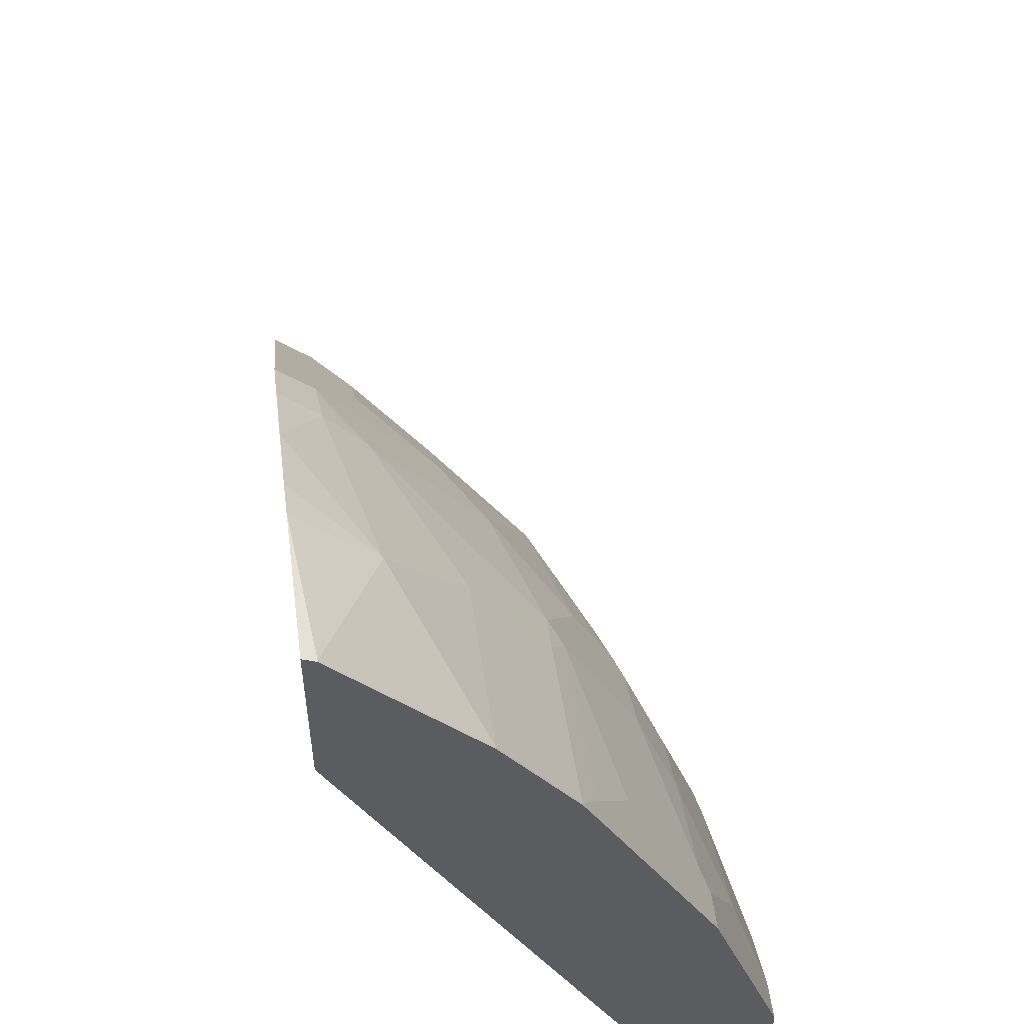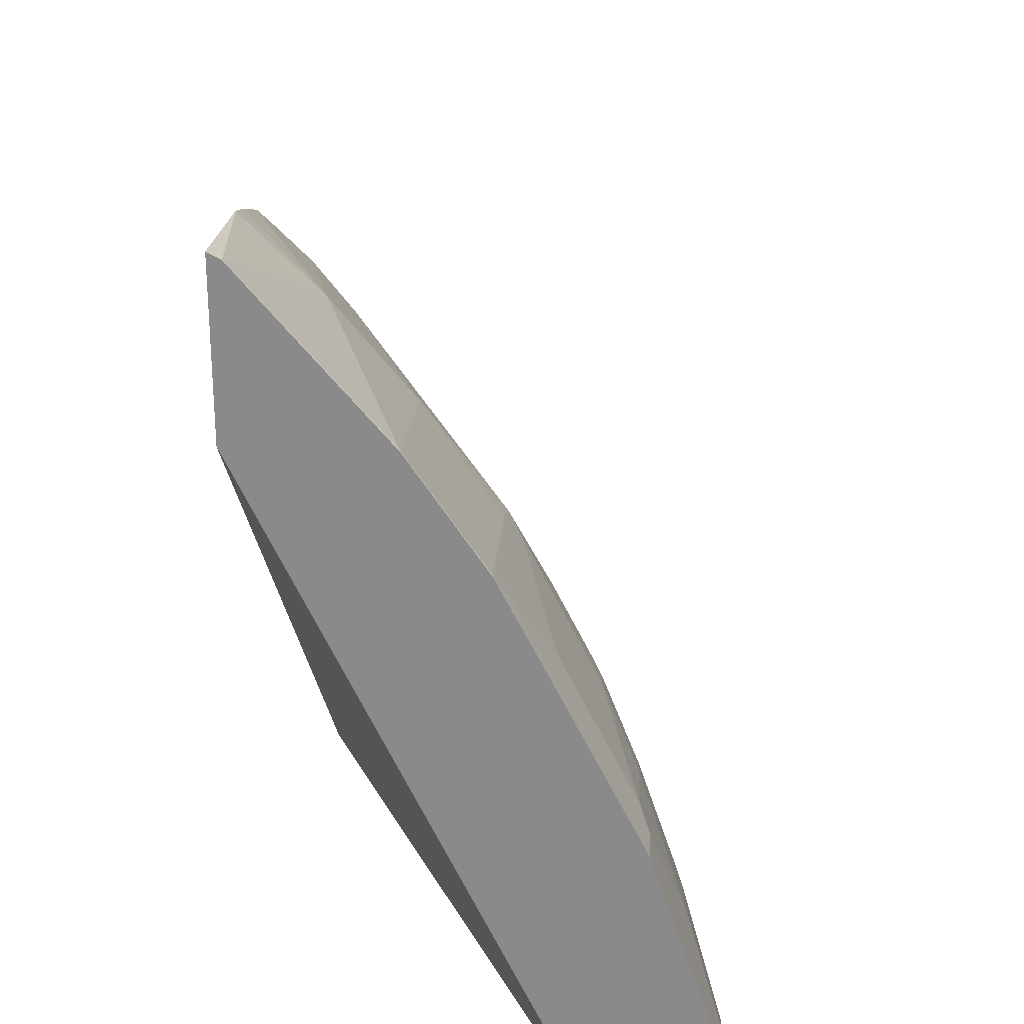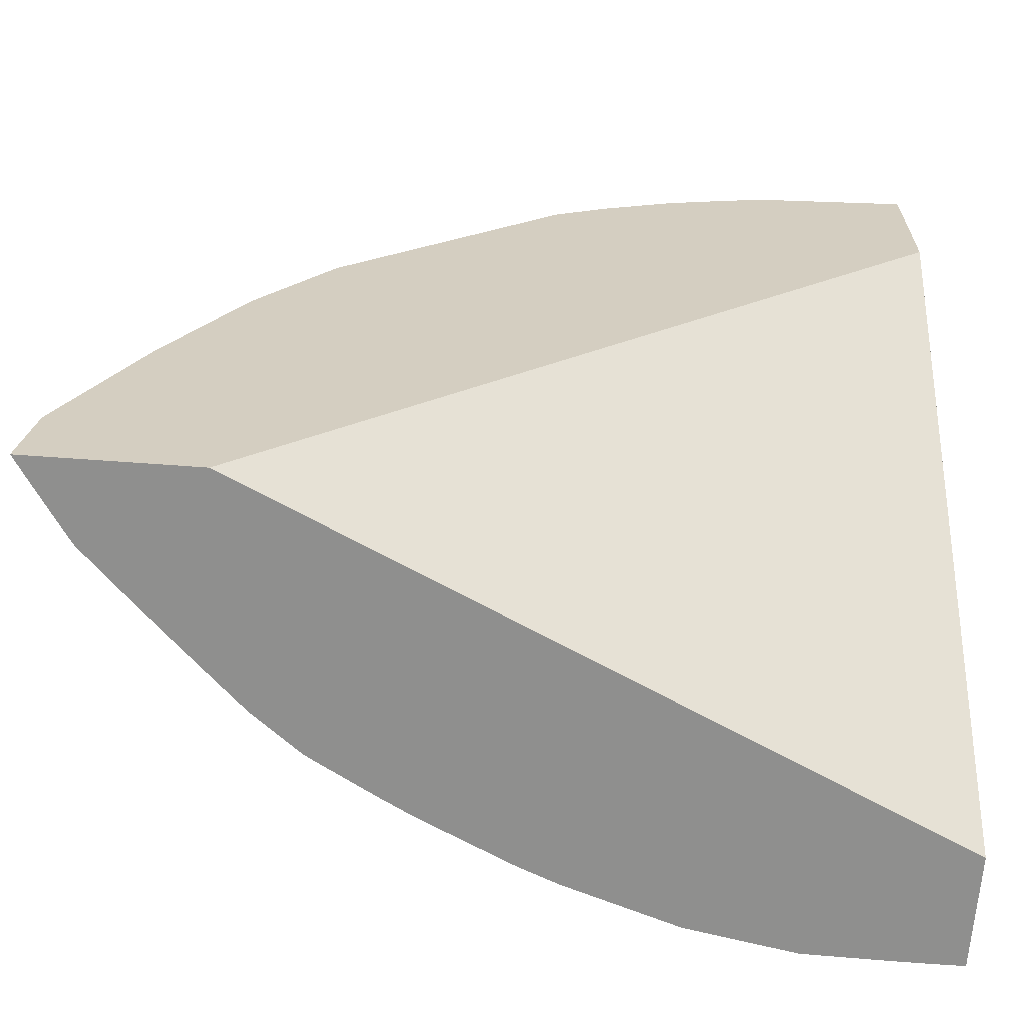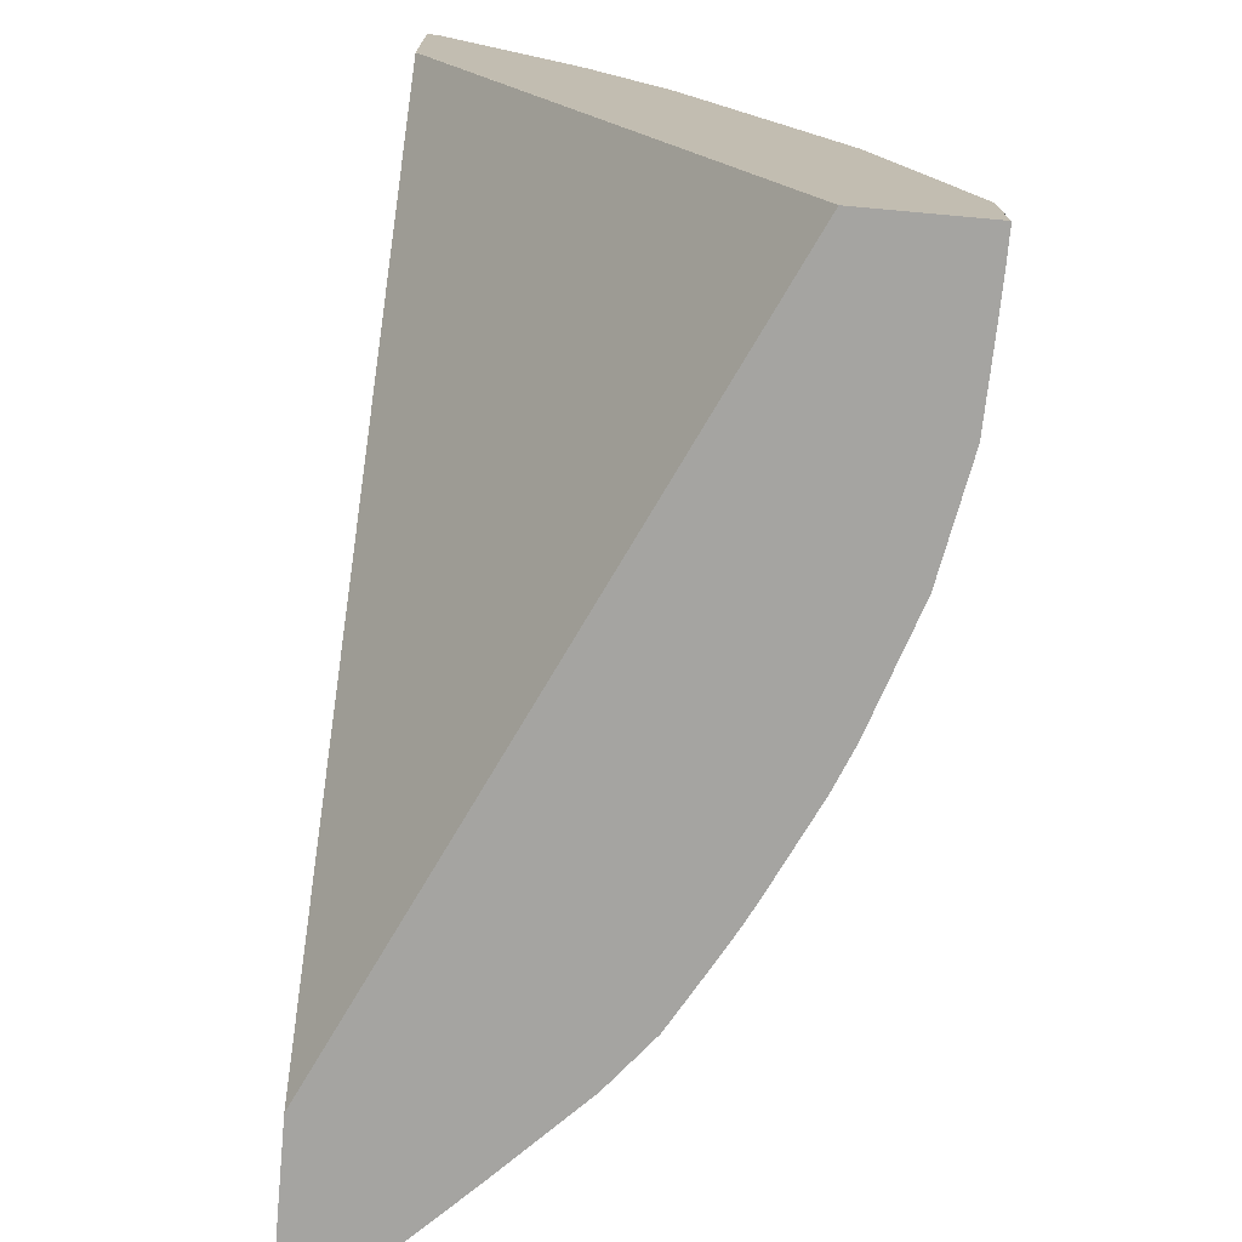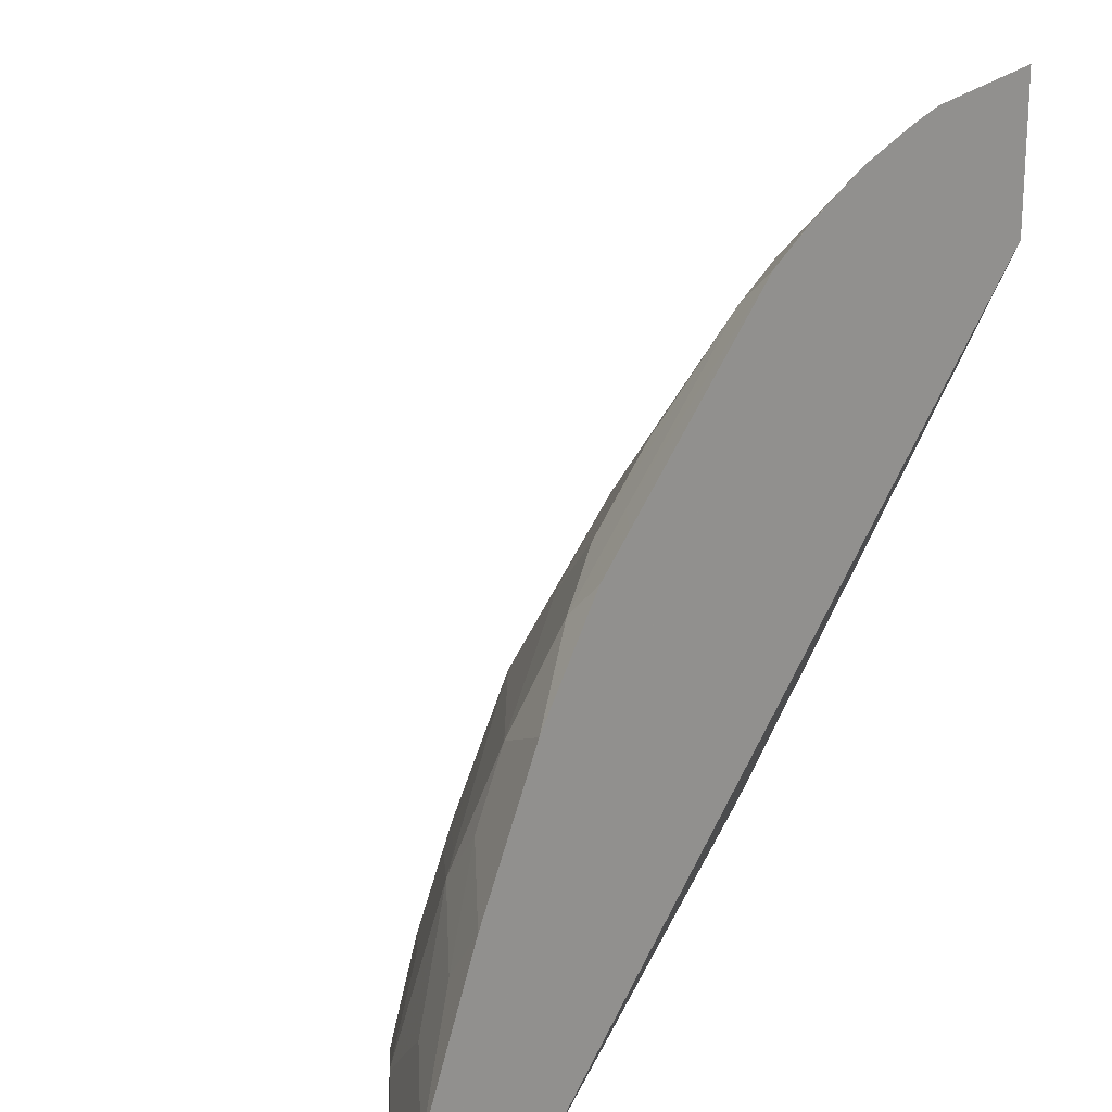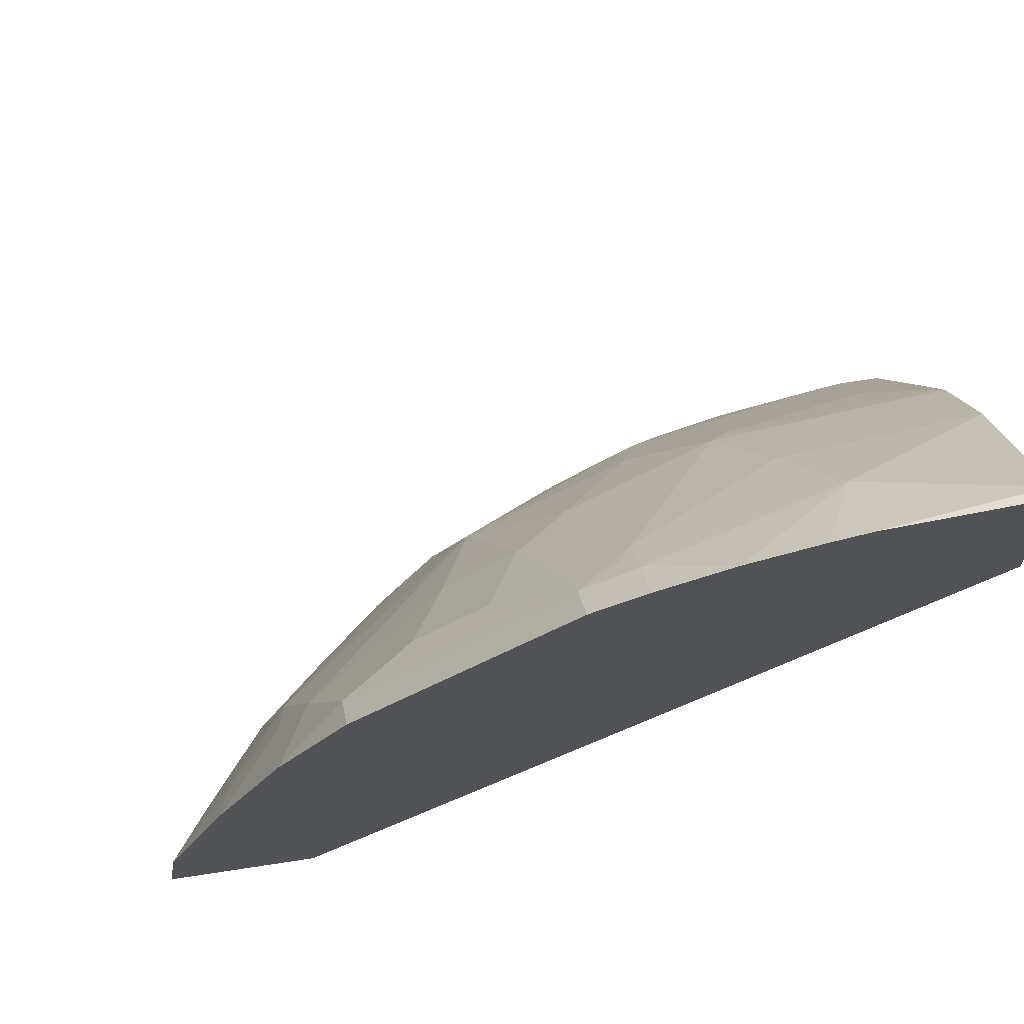
<metadata>
{"format":"obj","ext":"obj","renderer":"f3d","projection":"perspective","resolution":1024,"background":"white","views":[{"elev":54.1,"azim":-97.6,"up":"+Y"},{"elev":26.1,"azim":-87.1,"up":"+Y"},{"elev":-65.2,"azim":175.8,"up":"+Y"},{"elev":-73.4,"azim":-95.2,"up":"+Y"},{"elev":19.6,"azim":131.7,"up":"+Y"},{"elev":68.9,"azim":171.3,"up":"+Y"}]}
</metadata>
<code>
v 0.4599 -0.08367 0.3111
v 0.433 -0.08116 0.3519
v 0.4518 -0.08367 0.3234
v 0.3722 -0.08367 0.3111
v 0.4534 -0.04042 0.3111
v 0.4533 -0.04056 0.3113
v 0.4316 -0.08367 0.3538
v 0.433 -0.08367 0.3519
v 0.4127 -0.02026 0.3519
v 0.3924 -0.06086 0.3925
v -0.0005418 -0.08367 0.4872
v -0.0004967 0.291 0.3111
v 0.4151 0.04977 0.3111
v 0.4127 0.02034 0.3316
v 0.4119 -0.08367 0.3738
v 0.3721 0.0406 0.3722
v 0.3519 -0.08116 0.433
v 0.3916 -0.08367 0.3941
v 0.3519 -0.02026 0.4128
v -0.0005418 0.2909 0.3113
v -0.0005418 -0.08367 0.5491
v -0.0005418 0.3225 0.3111
v 0.3755 0.07108 0.3502
v 0.3745 0.131 0.3111
v 0.3552 0.05077 0.3806
v 0.2537 0.09138 0.4415
v 0.2706 0.0812 0.433
v 0.345 0.0406 0.3933
v 0.3045 0.02034 0.4339
v 0.3315 0.02034 0.4128
v 0.3552 0.1117 0.3502
v 0.3248 -0.08116 0.4542
v 0.3256 -0.08367 0.4541
v 0.3519 -0.08367 0.433
v 0.3112 -0.04056 0.4533
v 0.291 4.33e-05 0.4533
v 4.419e-05 -0.08367 0.5493
v -0.0005418 -0.04056 0.5481
v -0.0005418 0.3824 0.3111
v 0.3339 0.1918 0.3111
v 0.3349 0.1725 0.3299
v 0.3146 0.132 0.3705
v 0.274 0.1522 0.3908
v 0.2334 0.1928 0.3908
v 0.203 0.1827 0.4136
v 0.1624 0.1421 0.4542
v 0.1624 0.1015 0.4745
v 0.1827 0.0812 0.4745
v 0.203 0.0609 0.4745
v 0.274 0.01017 0.4618
v 0.2943 0.1928 0.3502
v 0.2943 -0.03043 0.4618
v 0.2842 -0.06086 0.4745
v 0.274 -0.07104 0.4821
v 0.3223 -0.08367 0.456
v 0.01663 -0.08367 0.5493
v 0.02033 -0.04056 0.5481
v -0.0005418 0.02034 0.5278
v -0.0005418 0.379 0.3179
v 4.419e-05 0.3789 0.318
v 4.419e-05 0.3824 0.3111
v 0.3136 0.2121 0.3111
v 0.2943 0.2131 0.3299
v 0.274 0.2131 0.3502
v 0.2537 0.2334 0.3502
v 0.2132 0.2943 0.3299
v 0.1827 0.2842 0.3527
v 0.1218 0.203 0.4339
v 0.1116 0.1928 0.4415
v 0.1116 0.1117 0.4821
v 0.1523 0.09138 0.4821
v 0.1726 0.07108 0.4821
v 0.1929 0.05077 0.4821
v 0.203 4.33e-05 0.4948
v 0.1929 -0.01013 0.5024
v 0.2537 -0.03043 0.4821
v 0.2436 -0.06086 0.4948
v 0.2334 -0.07104 0.5024
v 0.2758 -0.08367 0.4822
v 0.2901 -0.08367 0.4744
v 0.291 -0.08116 0.4736
v 0.03813 -0.08367 0.549
v 0.06094 -0.06086 0.5481
v 0.04061 0.02034 0.5278
v -0.0005418 0.0812 0.5075
v -0.0005418 0.2907 0.3924
v 4.419e-05 0.2909 0.3925
v 0.08122 0.3315 0.3519
v 0.08122 0.3518 0.3316
v 0.08122 0.3721 0.3113
v 0.08149 0.3722 0.3111
v 0.04061 0.3112 0.3722
v 0.2122 0.3136 0.3111
v 0.1827 0.3315 0.3113
v 0.1827 0.3112 0.3316
v 0.1929 0.2943 0.34
v 0.1015 0.2706 0.3925
v 0.1015 0.2097 0.433
v 0.03047 0.1725 0.4618
v 0.03047 0.132 0.4821
v 0.01019 0.2131 0.4415
v 0.03047 0.09138 0.5024
v 0.09137 0.07108 0.5024
v 0.132 0.05077 0.5024
v 0.1726 -0.05073 0.5227
v 0.2005 -0.08367 0.517
v 0.2233 -0.08116 0.5075
v 0.2639 -0.08367 0.4881
v 0.08122 -0.08367 0.5481
v 0.08122 -0.08116 0.5481
v 0.1218 -0.02026 0.5278
v 0.1396 -0.08367 0.5372
v 0.08122 0.0609 0.5075
v 0.02033 0.0812 0.5075
v -0.0005418 0.1485 0.4738
v -0.0005418 0.2298 0.433
v 4.419e-05 0.23 0.433
v 0.1421 0.3518 0.3113
v 0.1024 0.3662 0.3111
v 0.1833 0.3313 0.3111
v 0.1829 0.3316 0.3111
v 0.02033 0.1489 0.4736
v 4.419e-05 0.2165 0.4398
v 0.1218 0.0406 0.5075
v 0.132 -0.01013 0.5227
v 0.1624 -0.06086 0.5278
v 0.2217 -0.08367 0.5083
v -0.0005418 0.2026 0.4468
v -0.0005418 0.2294 0.4332
v 0.1423 0.3519 0.3111
f 66 95 96
f 60 88 89
f 60 89 90
f 60 90 91
f 59 87 60
f 60 87 92
f 60 92 88
f 62 93 63
f 63 93 66
f 64 66 65
f 66 93 94
f 66 94 95
f 60 91 61
f 69 99 100
f 67 96 95
f 67 95 97
f 67 97 68
f 68 97 98
f 68 98 69
f 69 100 70
f 69 98 117
f 69 117 101
f 69 101 99
f 70 100 102
f 70 102 103
f 70 103 104
f 59 86 87
f 70 104 71
f 66 96 67
f 58 114 85
f 50 76 52
f 57 111 84
f 71 104 72
f 45 67 68
f 45 68 46
f 46 68 69
f 46 69 70
f 46 70 71
f 47 71 72
f 47 72 48
f 48 72 73
f 48 73 49
f 49 73 50
f 50 73 74
f 50 74 75
f 58 84 114
f 50 75 76
f 51 66 64
f 52 76 77
f 52 77 54
f 52 54 53
f 54 78 79
f 54 79 80
f 54 80 81
f 54 81 55
f 54 77 78
f 55 81 80
f 56 82 83
f 56 83 57
f 57 83 111
f 51 63 66
f 72 104 125
f 94 118 95
f 72 105 75
f 94 130 118
f 99 101 100
f 100 122 115
f 100 114 102
f 100 101 122
f 101 117 123
f 101 123 115
f 101 115 122
f 102 114 113
f 102 113 103
f 103 113 124
f 103 124 104
f 104 124 111
f 94 121 130
f 104 111 125
f 105 126 106
f 105 125 111
f 106 127 107
f 106 126 112
f 107 127 108
f 109 112 110
f 111 112 126
f 115 123 117
f 115 117 128
f 116 129 117
f 117 129 128
f 118 130 119
f 44 67 45
f 105 111 126
f 94 120 121
f 93 120 94
f 90 119 91
f 72 75 73
f 73 75 74
f 75 105 78
f 75 78 76
f 76 78 77
f 78 106 107
f 78 107 108
f 78 108 79
f 78 105 106
f 82 109 110
f 82 110 83
f 83 110 112
f 83 112 111
f 84 113 114
f 84 111 124
f 84 124 113
f 85 114 100
f 85 100 115
f 86 116 117
f 86 117 87
f 87 97 92
f 87 117 98
f 87 98 97
f 88 118 119
f 88 119 89
f 88 92 97
f 88 97 95
f 88 95 118
f 89 119 90
f 72 125 105
f 44 66 67
f 46 71 47
f 44 64 65
f 1 24 13
f 1 13 5
f 1 5 6
f 1 6 2
f 2 7 8
f 2 8 3
f 2 6 9
f 2 9 10
f 2 10 7
f 4 11 12
f 5 13 14
f 5 14 6
f 6 14 9
f 1 40 24
f 7 10 15
f 9 16 10
f 10 17 18
f 10 18 15
f 10 16 19
f 10 19 17
f 11 20 12
f 11 21 38
f 11 38 58
f 11 58 85
f 11 85 115
f 11 115 128
f 11 128 129
f 11 129 116
f 9 14 16
f 1 62 40
f 1 93 62
f 1 120 93
f 1 2 3
f 1 3 8
f 1 8 7
f 1 7 15
f 1 18 34
f 1 34 33
f 1 33 55
f 1 55 80
f 1 80 79
f 1 79 108
f 1 108 127
f 1 127 106
f 1 106 112
f 1 112 109
f 1 109 82
f 1 82 56
f 1 56 37
f 1 37 21
f 1 21 11
f 1 11 4
f 1 4 12
f 1 12 22
f 1 22 39
f 1 39 61
f 1 61 91
f 1 91 119
f 1 119 130
f 1 130 121
f 1 121 120
f 11 116 86
f 11 86 59
f 1 15 18
f 11 39 22
f 26 49 50
f 26 50 36
f 26 36 27
f 27 36 29
f 27 29 28
f 29 36 30
f 31 41 51
f 31 51 42
f 32 35 52
f 32 52 53
f 32 53 54
f 32 54 55
f 32 55 33
f 26 48 49
f 35 36 52
f 37 56 57
f 37 57 38
f 38 57 84
f 38 84 58
f 39 59 60
f 39 60 61
f 44 65 66
f 40 62 63
f 40 63 41
f 41 63 51
f 43 51 44
f 44 51 64
f 11 59 39
f 36 50 52
f 26 47 48
f 42 51 43
f 26 45 46
f 26 46 47
f 12 20 22
f 13 24 31
f 13 31 23
f 14 23 16
f 16 25 26
f 16 26 27
f 16 27 28
f 16 28 29
f 16 29 30
f 16 30 19
f 16 23 31
f 16 31 25
f 17 32 33
f 13 23 14
f 17 34 18
f 26 44 45
f 17 33 34
f 26 43 44
f 26 42 43
f 26 31 42
f 25 31 26
f 11 22 20
f 24 40 41
f 17 35 32
f 24 41 31
f 19 30 36
f 17 19 35
f 19 36 35
f 21 37 38

</code>
